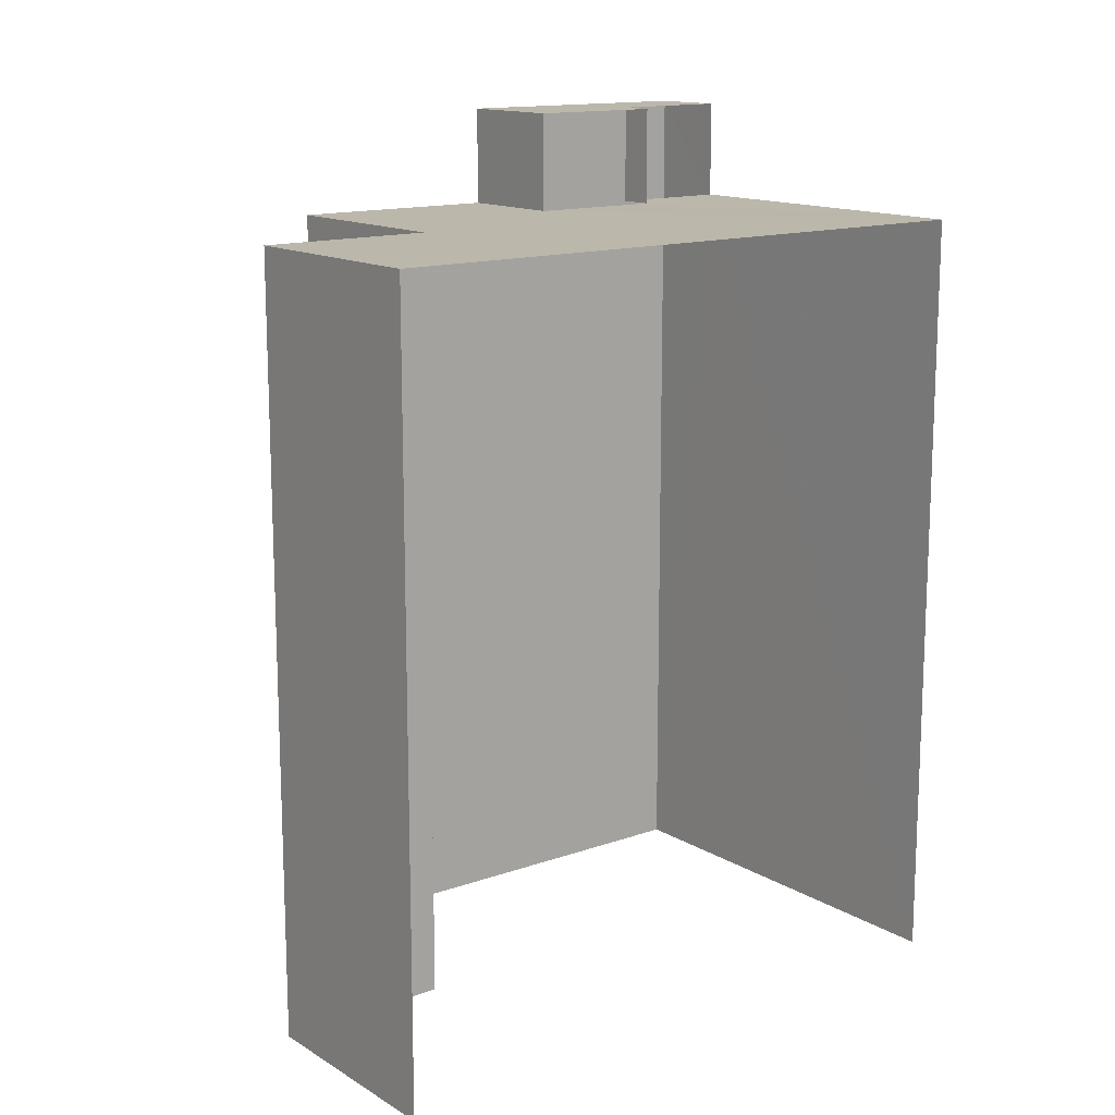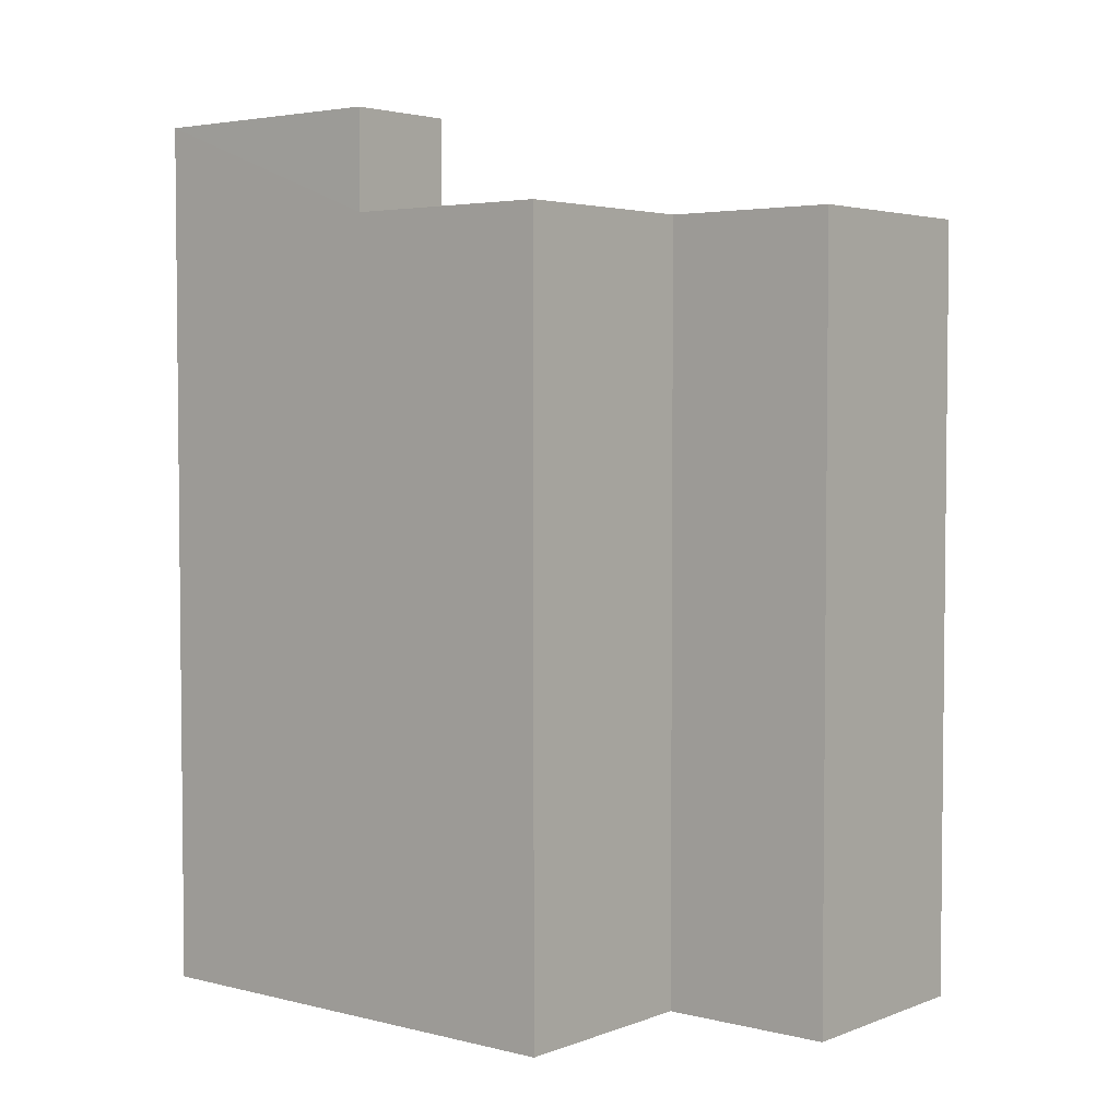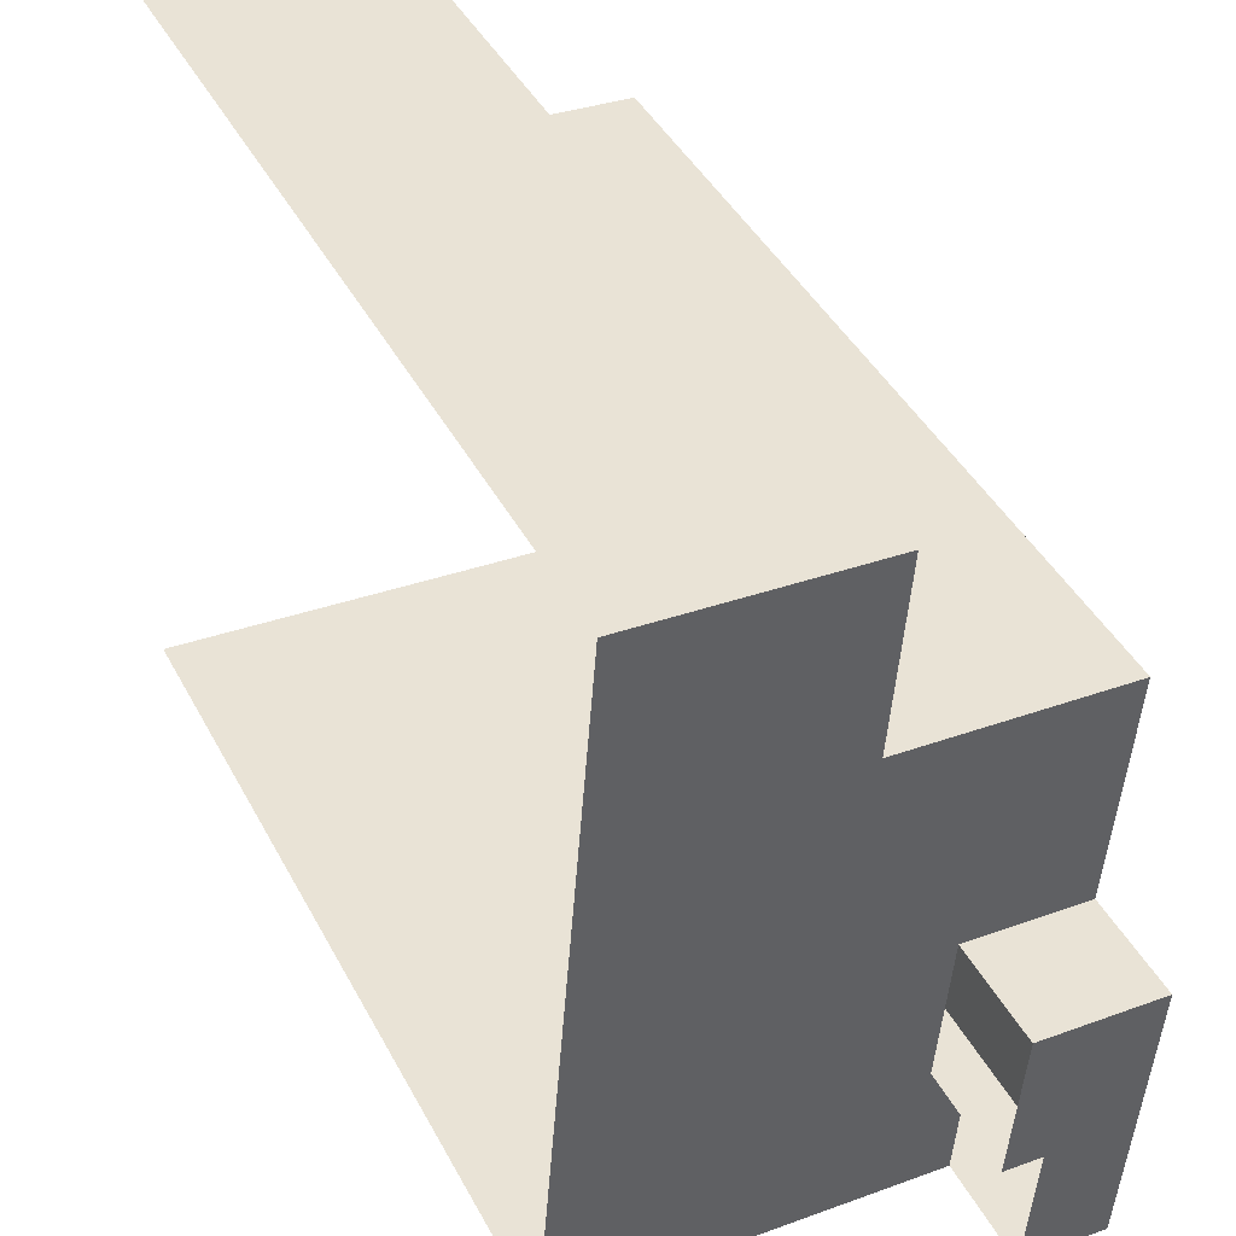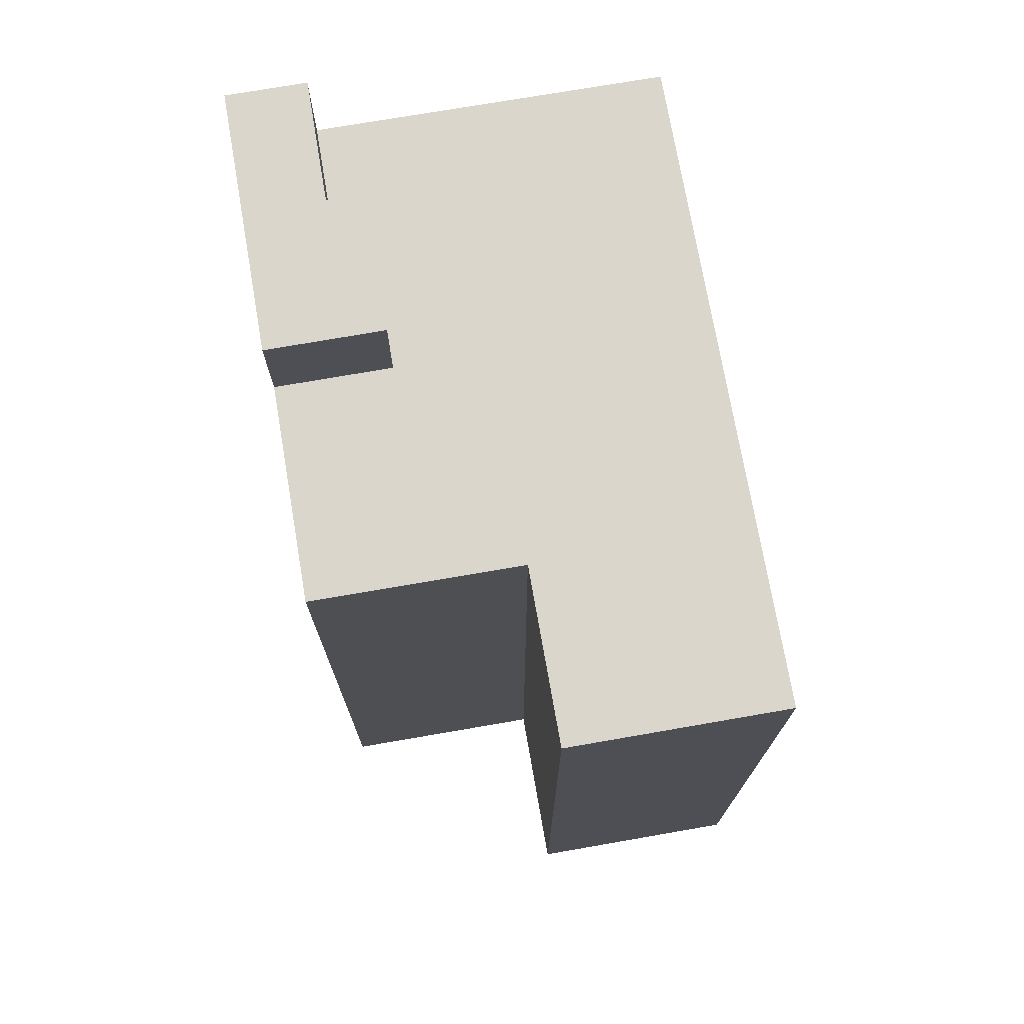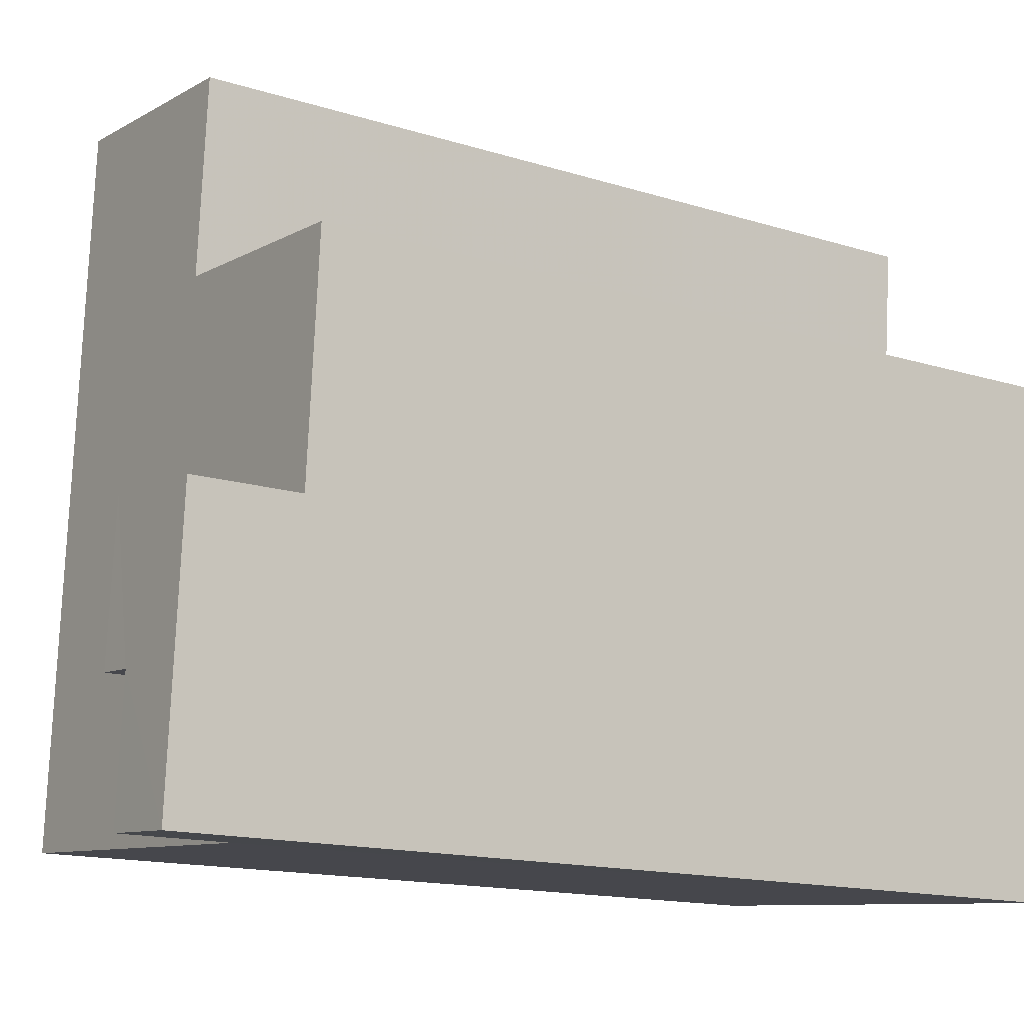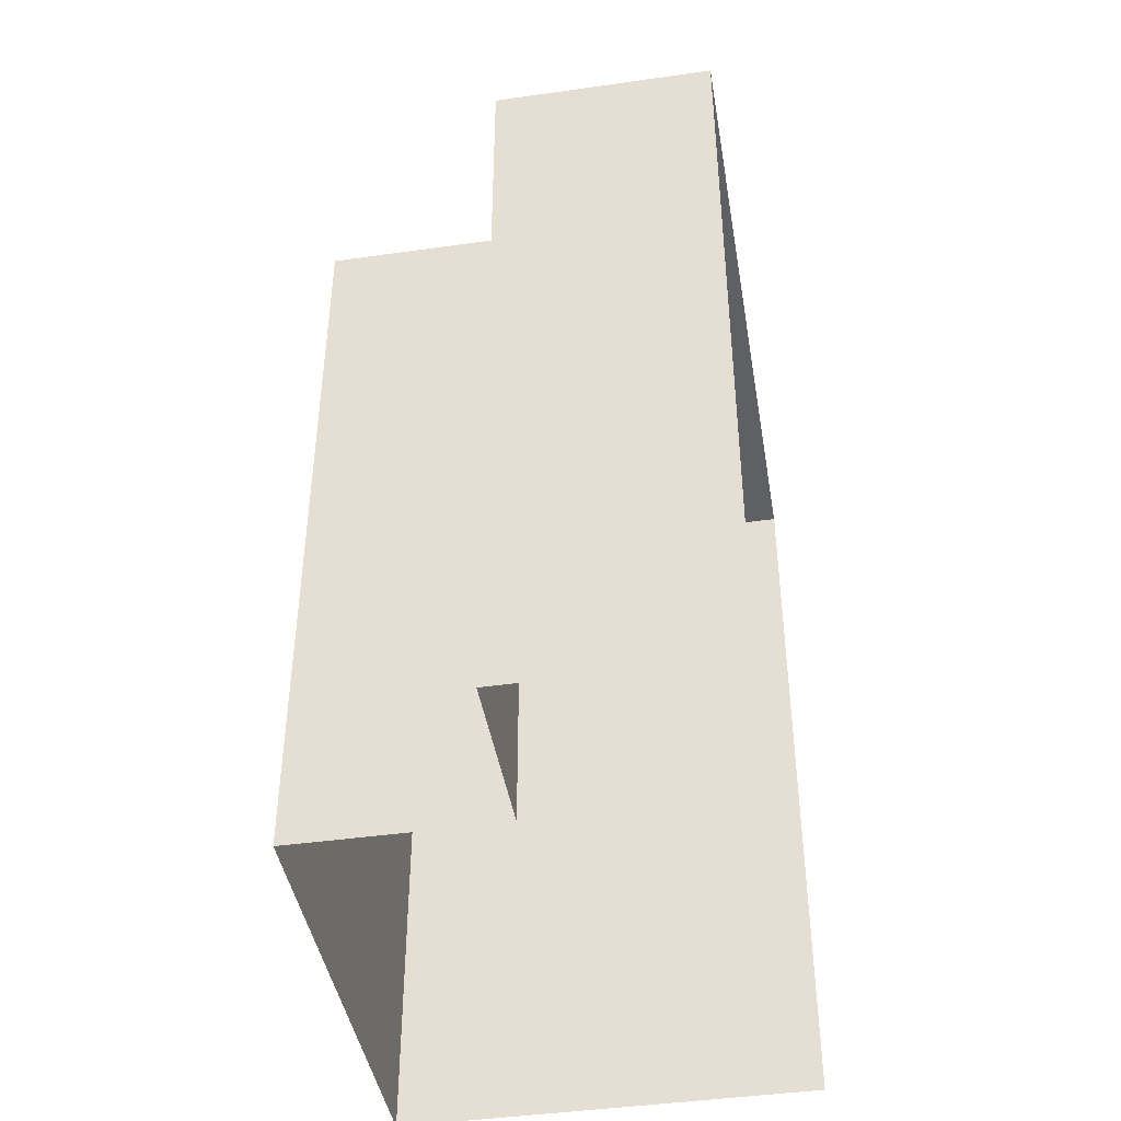
<metadata>
{"format":"obj","ext":"obj","renderer":"f3d","projection":"perspective","resolution":1024,"background":"white","views":[{"elev":14.2,"azim":-132.4,"up":"+Z"},{"elev":3.7,"azim":124.7,"up":"+Z"},{"elev":43.0,"azim":-26.3,"up":"+Y"},{"elev":73.7,"azim":165.6,"up":"+Z"},{"elev":-14.6,"azim":55.5,"up":"+Y"},{"elev":-43.3,"azim":-175.0,"up":"+Z"}]}
</metadata>
<code>
v -3.723e+05 -1.037e+05 32.53
v -3.723e+05 -1.037e+05 32.53
v -3.723e+05 -1.037e+05 32.53
v -3.723e+05 -1.037e+05 32.53
v -3.723e+05 -1.037e+05 32.53
v -3.723e+05 -1.037e+05 32.53
v -3.723e+05 -1.037e+05 70.42
v -3.723e+05 -1.037e+05 70.42
v -3.723e+05 -1.037e+05 70.42
v -3.723e+05 -1.037e+05 70.42
v -3.723e+05 -1.037e+05 70.42
v -3.723e+05 -1.037e+05 70.42
v -3.723e+05 -1.037e+05 66.13
v -3.723e+05 -1.037e+05 66.13
v -3.723e+05 -1.037e+05 66.13
v -3.723e+05 -1.037e+05 66.13
v -3.723e+05 -1.037e+05 66.13
v -3.723e+05 -1.037e+05 66.13
v -3.723e+05 -1.037e+05 66.13
v -3.723e+05 -1.037e+05 66.13
v -3.723e+05 -1.037e+05 66.13
v -3.723e+05 -1.037e+05 66.13
f 1 2 3
f 1 3 4
f 3 5 4
f 3 6 5
f 19 12 11
f 19 15 12
f 14 7 9
f 14 13 7
f 16 1 4
f 16 21 1
f 7 8 9
f 8 10 9
f 9 11 12
f 9 10 11
f 13 14 15
f 16 13 15
f 17 18 19
f 16 20 21
f 16 15 19
f 21 20 22
f 19 18 20
f 16 19 20
f 18 6 3
f 20 18 3
f 14 9 12
f 15 14 12
f 21 2 1
f 21 22 2
f 16 4 13
f 4 5 13
f 13 8 7
f 13 5 8
f 6 17 5
f 5 17 8
f 6 18 17
f 8 17 10
f 19 11 10
f 17 19 10
f 22 3 2
f 22 20 3

</code>
